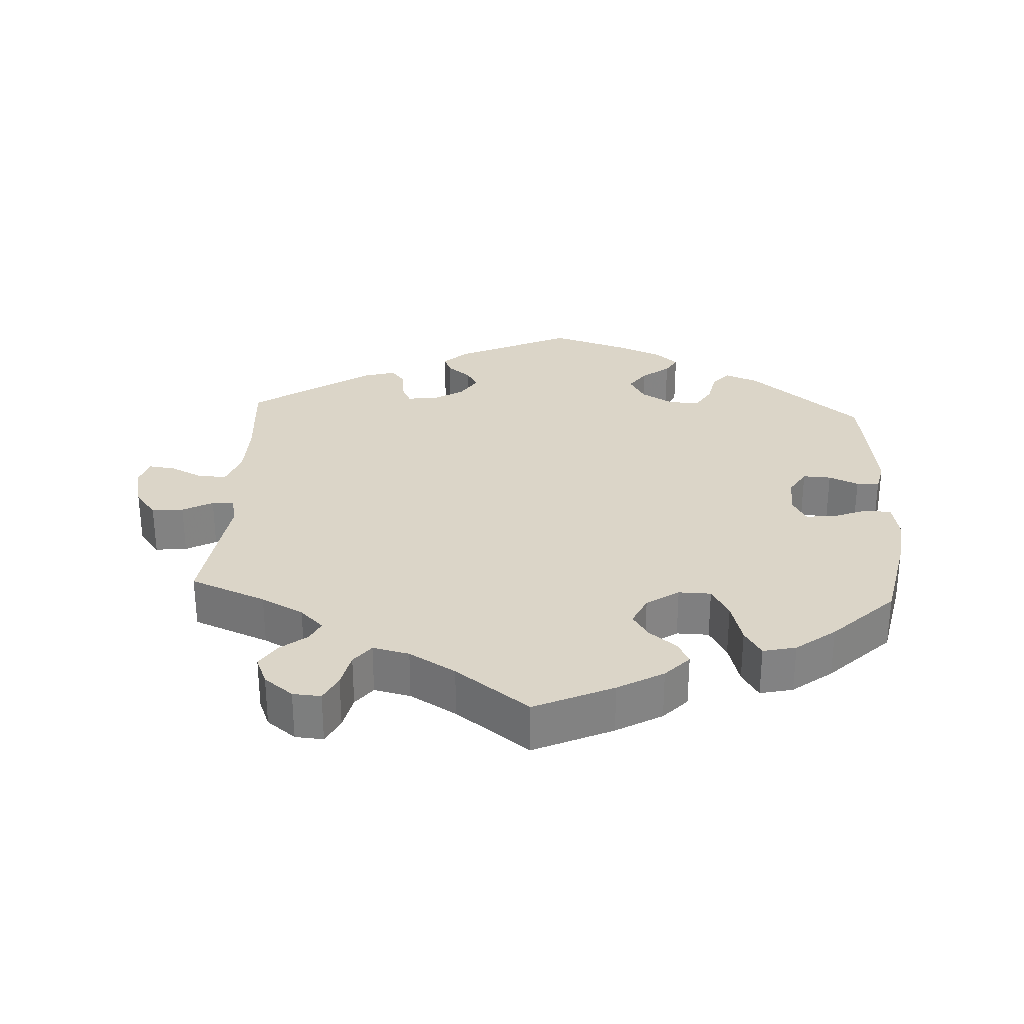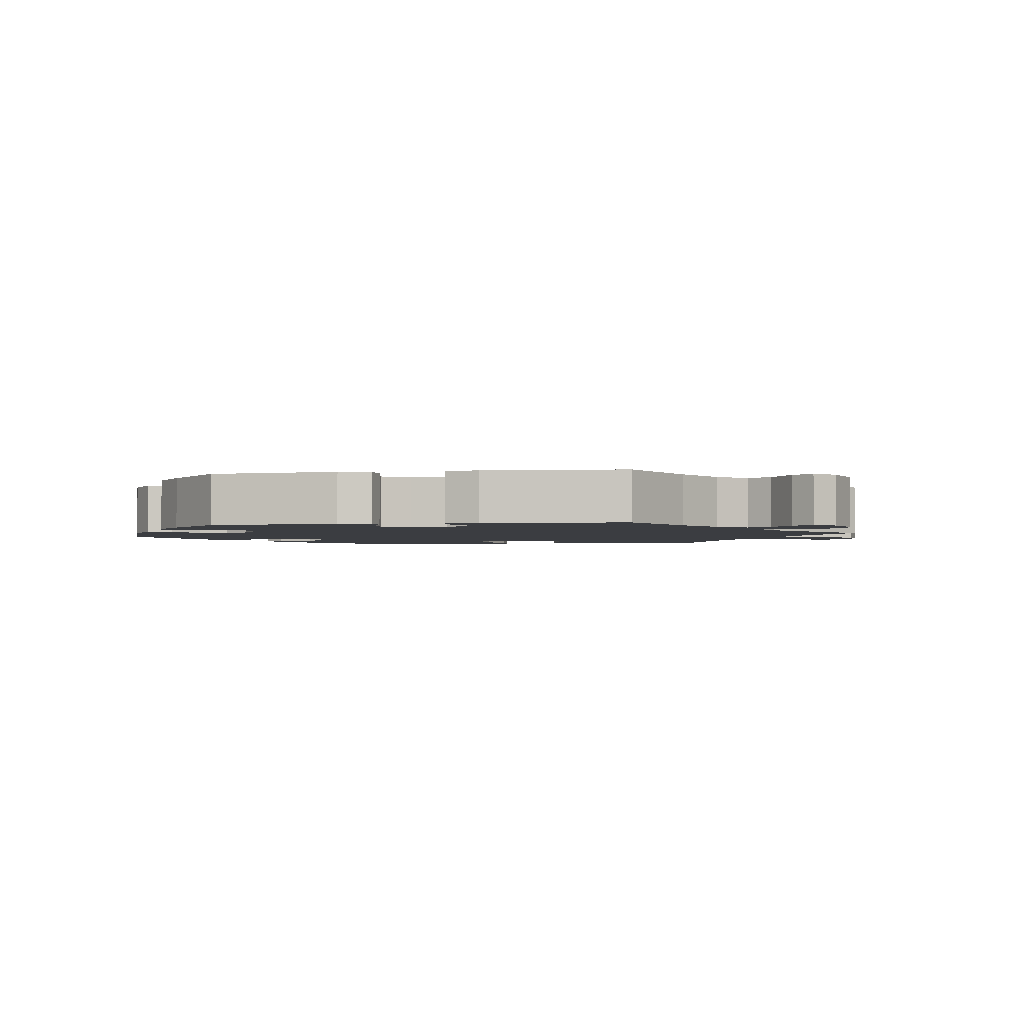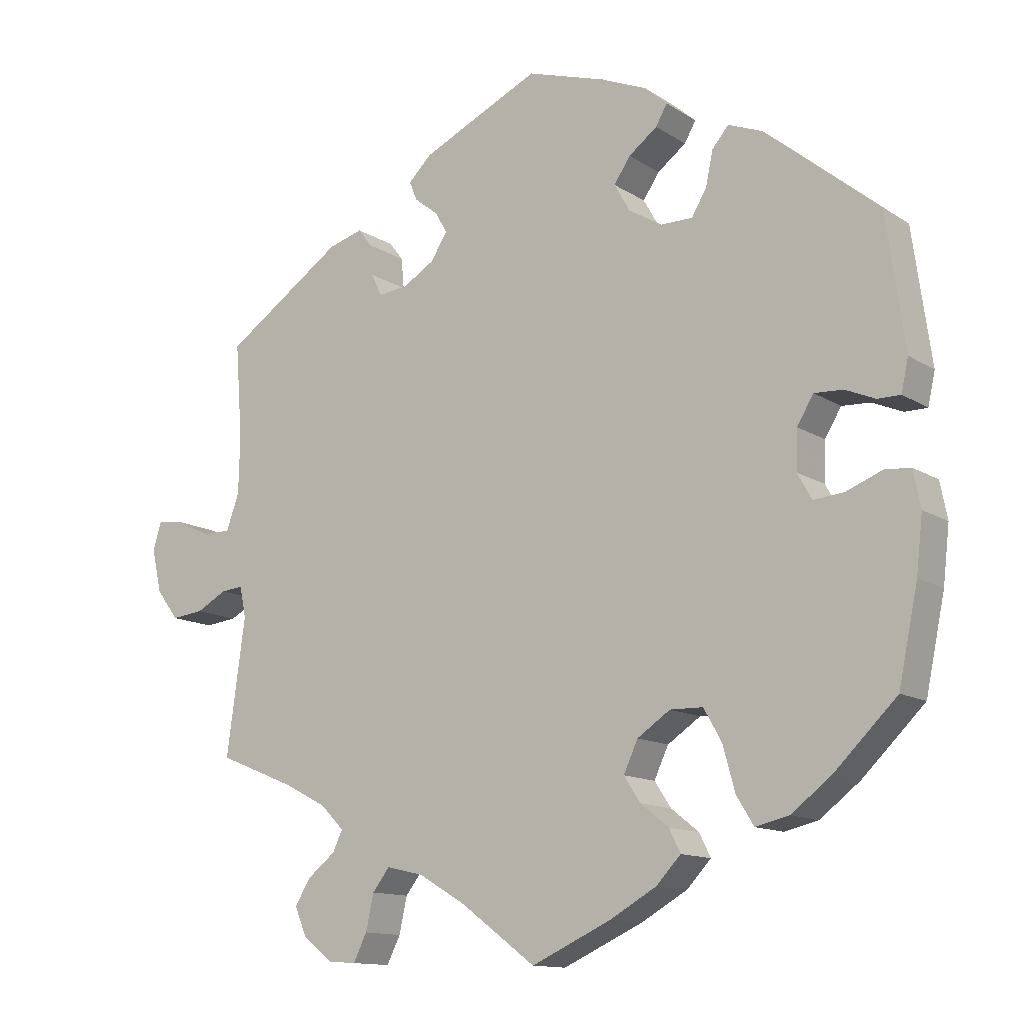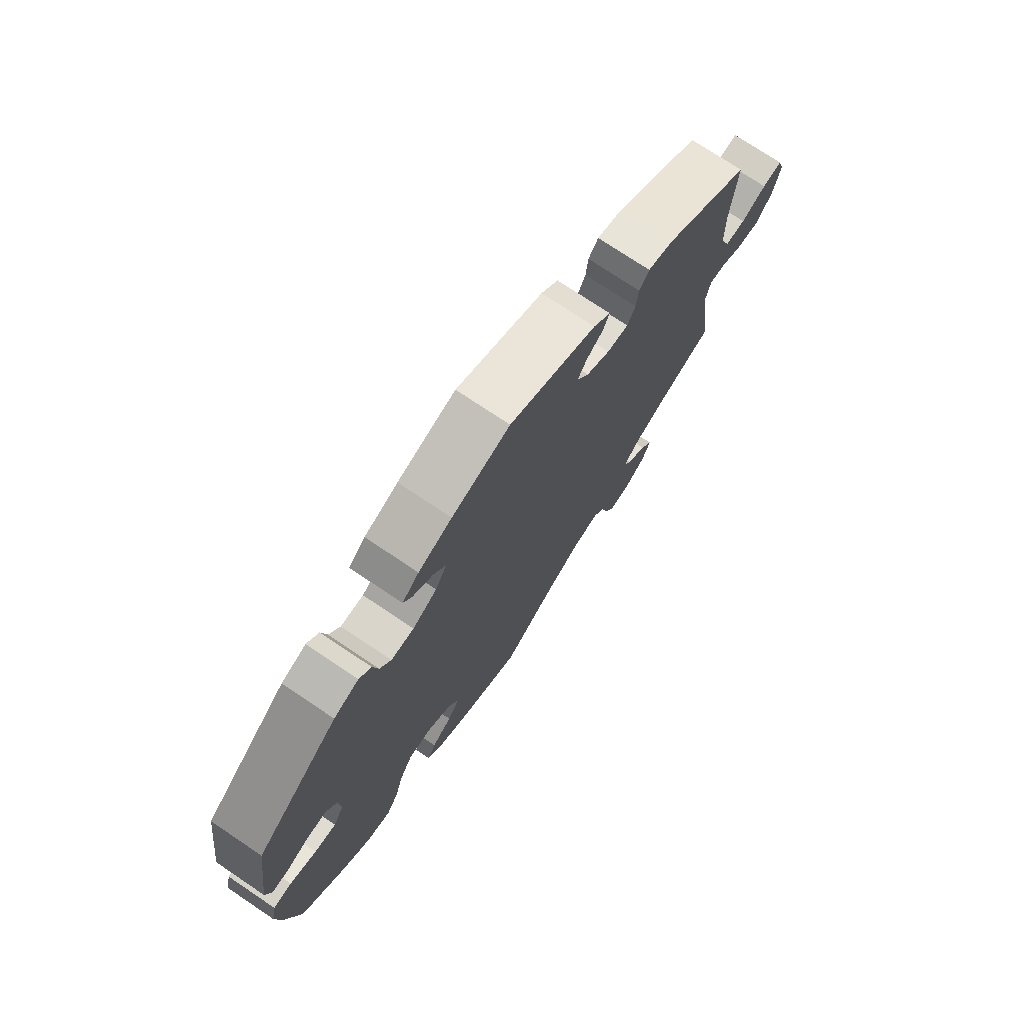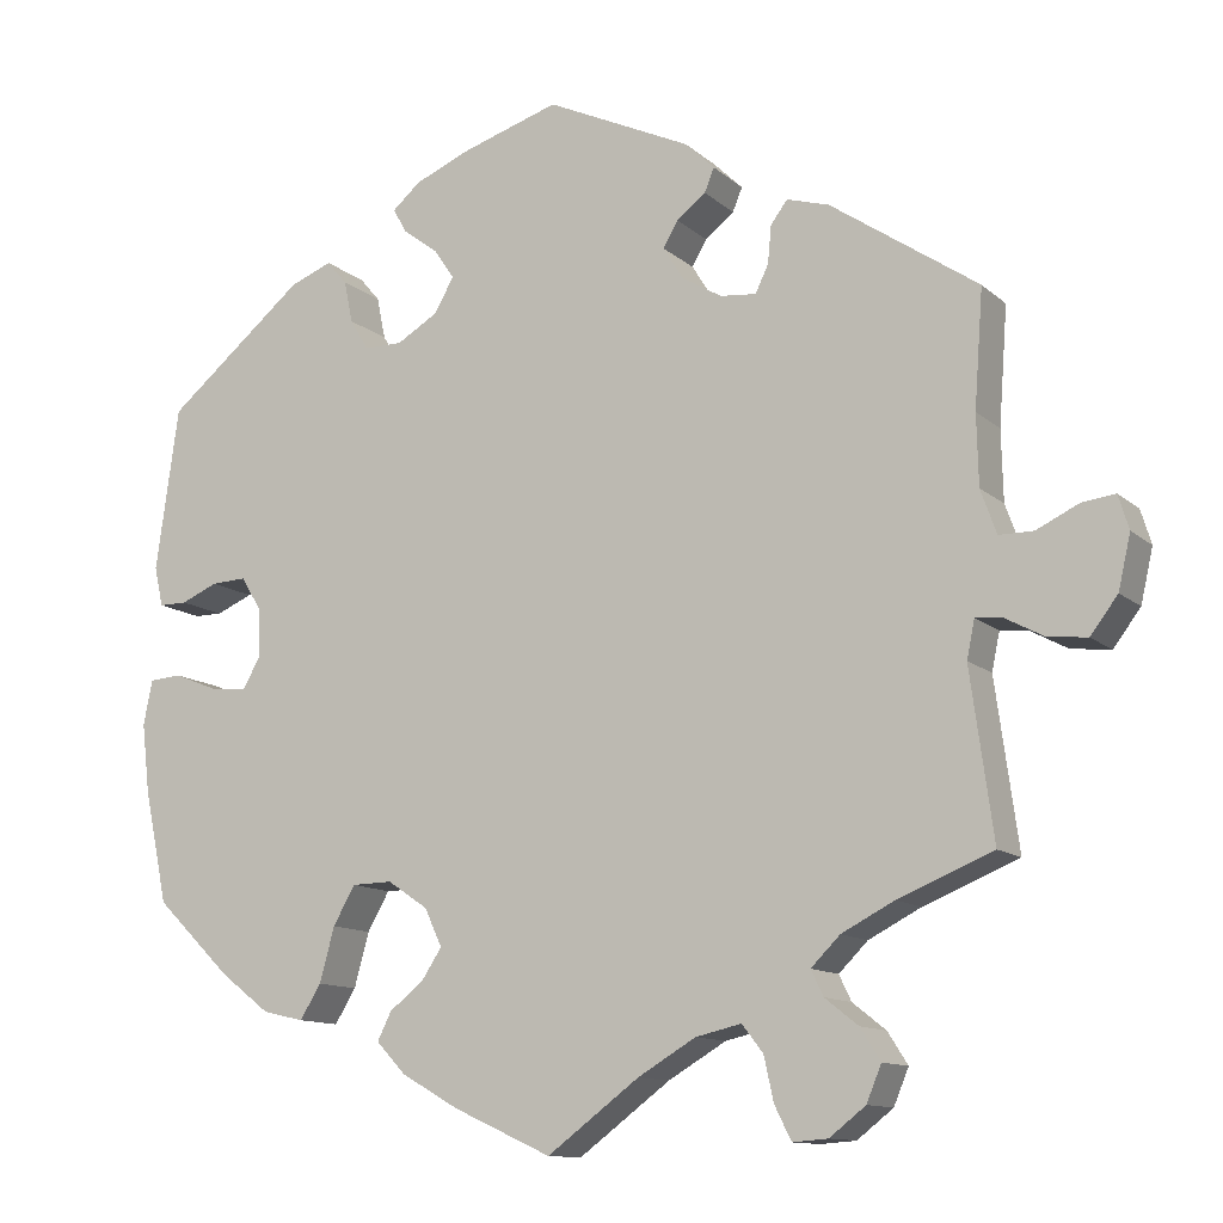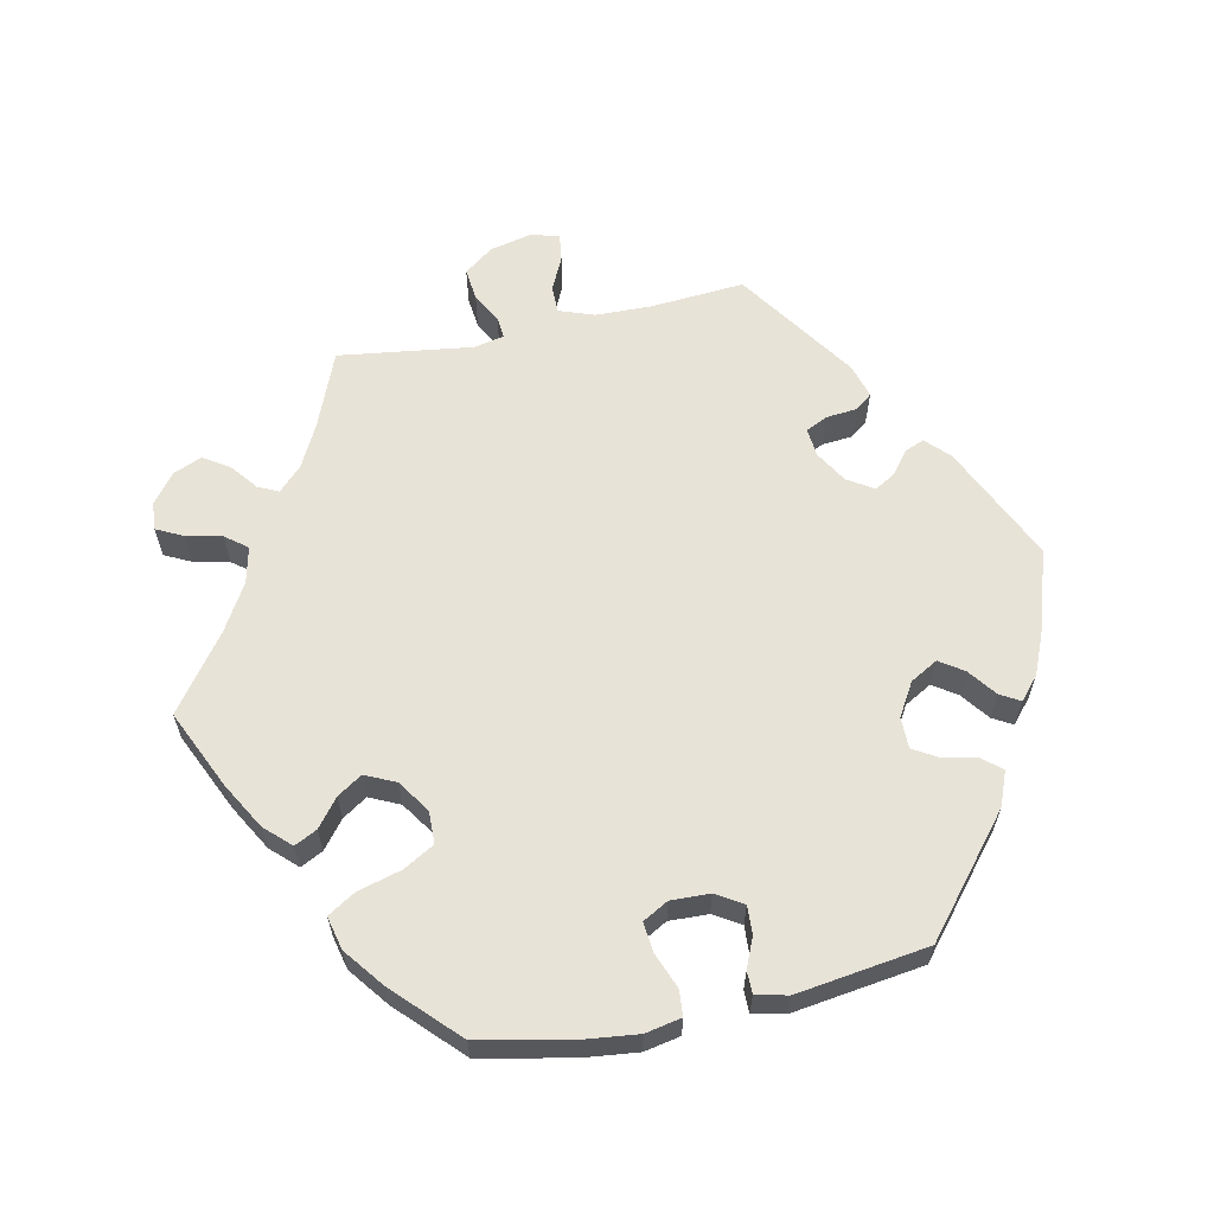
<metadata>
{"format":"obj","ext":"obj","renderer":"f3d","projection":"perspective","resolution":1024,"background":"white","views":[{"elev":29.6,"azim":-176.9,"up":"+Y"},{"elev":-2.4,"azim":39.7,"up":"+Y"},{"elev":-12.8,"azim":-145.0,"up":"+Z"},{"elev":74.4,"azim":-56.1,"up":"+Z"},{"elev":-11.9,"azim":28.0,"up":"+Z"},{"elev":61.8,"azim":-102.0,"up":"+Y"}]}
</metadata>
<code>
v 0.491 0.07 0.157
v 0.493 0.07 0.077
v 0.511 0.07 0.027
v 0.55 0.07 0.027
v 0.598 0.07 0.05
v 0.636 0.07 0.055
v 0.648 0.07 0.016
v 0.634 0.07 -0.045
v 0.603 0.07 -0.086
v 0.558 0.07 -0.081
v 0.515 0.07 -0.058
v 0.484 0.07 -0.055
v 0.475 0.07 -0.098
v 0.501 0.07 -0.288
v 0.393 0.07 -0.332
v 0.333 0.07 -0.363
v 0.3 0.07 -0.396
v 0.314 0.07 -0.425
v 0.352 0.07 -0.455
v 0.375 0.07 -0.491
v 0.358 0.07 -0.532
v 0.317 0.07 -0.564
v 0.277 0.07 -0.567
v 0.258 0.07 -0.529
v 0.247 0.07 -0.479
v 0.223 0.07 -0.448
v 0.171 0.07 -0.46
v 0.105 0.07 -0.499
v 0 0.07 -0.577
v -0.112 0.07 -0.526
v -0.177 0.07 -0.489
v -0.211 0.07 -0.453
v -0.195 0.07 -0.421
v -0.156 0.07 -0.39
v -0.133 0.07 -0.355
v -0.153 0.07 -0.312
v -0.199 0.07 -0.281
v -0.245 0.07 -0.282
v -0.27 0.07 -0.326
v -0.287 0.07 -0.388
v -0.311 0.07 -0.427
v -0.358 0.07 -0.416
v -0.414 0.07 -0.373
v -0.501 0.07 -0.288
v -0.528 0.07 -0.159
v -0.537 0.07 -0.081
v -0.527 0.07 -0.03
v -0.491 0.07 -0.027
v -0.44 0.07 -0.047
v -0.398 0.07 -0.051
v -0.378 0.07 -0.015
v -0.38 0.07 0.04
v -0.403 0.07 0.078
v -0.443 0.07 0.076
v -0.485 0.07 0.058
v -0.517 0.07 0.058
v -0.527 0.07 0.103
v -0.501 0.07 0.289
v -0.343 0.07 0.42
v -0.295 0.07 0.439
v -0.272 0.07 0.412
v -0.262 0.07 0.364
v -0.241 0.07 0.329
v -0.197 0.07 0.329
v -0.15 0.07 0.357
v -0.128 0.07 0.396
v -0.151 0.07 0.43
v -0.191 0.07 0.46
v -0.207 0.07 0.488
v -0.175 0.07 0.516
v -0.111 0.07 0.543
v 0 0.07 0.578
v 0.166 0.07 0.501
v 0.199 0.07 0.469
v 0.188 0.07 0.442
v 0.155 0.07 0.416
v 0.138 0.07 0.387
v 0.161 0.07 0.35
v 0.206 0.07 0.323
v 0.247 0.07 0.319
v 0.262 0.07 0.35
v 0.266 0.07 0.393
v 0.285 0.07 0.418
v 0.333 0.07 0.404
v 0.501 0.07 0.29
v 0.491 0 0.157
v 0.493 0 0.077
v 0.511 0 0.027
v 0.55 0 0.027
v 0.598 0 0.05
v 0.636 0 0.055
v 0.648 0 0.016
v 0.634 0 -0.045
v 0.603 0 -0.086
v 0.558 0 -0.081
v 0.515 0 -0.058
v 0.484 0 -0.055
v 0.475 0 -0.098
v 0.501 0 -0.288
v 0.393 0 -0.332
v 0.333 0 -0.363
v 0.3 0 -0.396
v 0.314 0 -0.425
v 0.352 0 -0.455
v 0.375 0 -0.491
v 0.358 0 -0.532
v 0.317 0 -0.564
v 0.277 0 -0.567
v 0.258 0 -0.529
v 0.247 0 -0.479
v 0.223 0 -0.448
v 0.171 0 -0.46
v 0.105 0 -0.499
v 0 0 -0.577
v -0.112 0 -0.526
v -0.177 0 -0.489
v -0.211 0 -0.453
v -0.195 0 -0.421
v -0.156 0 -0.39
v -0.133 0 -0.355
v -0.153 0 -0.312
v -0.199 0 -0.281
v -0.245 0 -0.282
v -0.27 0 -0.326
v -0.287 0 -0.388
v -0.311 0 -0.427
v -0.358 0 -0.416
v -0.414 0 -0.373
v -0.501 0 -0.288
v -0.528 0 -0.159
v -0.537 0 -0.081
v -0.527 0 -0.03
v -0.491 0 -0.027
v -0.44 0 -0.047
v -0.398 0 -0.051
v -0.378 0 -0.015
v -0.38 0 0.04
v -0.403 0 0.078
v -0.443 0 0.076
v -0.485 0 0.058
v -0.517 0 0.058
v -0.527 0 0.103
v -0.501 0 0.289
v -0.343 0 0.42
v -0.295 0 0.439
v -0.272 0 0.412
v -0.262 0 0.364
v -0.241 0 0.329
v -0.197 0 0.329
v -0.15 0 0.357
v -0.128 0 0.396
v -0.151 0 0.43
v -0.191 0 0.46
v -0.207 0 0.488
v -0.175 0 0.516
v -0.111 0 0.543
v 0 0 0.578
v 0.166 0 0.501
v 0.199 0 0.469
v 0.188 0 0.442
v 0.155 0 0.416
v 0.138 0 0.387
v 0.161 0 0.35
v 0.206 0 0.323
v 0.247 0 0.319
v 0.262 0 0.35
v 0.266 0 0.393
v 0.285 0 0.418
v 0.333 0 0.404
v 0.501 0 0.29
f 84 85 1
f 81 82 83 84
f 80 81 84 1
f 79 80 1 2
f 78 79 2 3
f 73 74 75 76
f 73 76 77
f 72 73 77
f 71 72 77 78
f 67 68 69 70
f 66 67 70 71
f 59 60 61 62
f 59 62 63
f 58 59 63
f 57 58 63 64
f 54 55 56 57
f 53 54 57 64
f 46 47 48 49
f 46 49 50
f 45 46 50
f 44 45 50
f 43 44 50 51
f 39 40 41 42
f 38 39 42 43
f 31 32 33 34
f 31 34 35
f 28 29 30 31
f 27 28 31 35
f 26 27 35 36
f 22 23 24 25
f 22 25 26
f 21 22 26
f 18 19 20 21
f 17 18 21 26
f 16 17 26 36
f 13 14 15
f 12 13 15 16
f 8 9 10 11
f 8 11 12
f 7 8 12
f 4 5 6 7
f 3 4 7 12
f 66 71 78 3
f 52 53 64 65
f 51 52 65
f 38 43 51 65
f 37 38 65 66
f 16 36 37 66
f 3 12 16 66
f 86 170 169
f 169 168 167 166
f 86 169 166 165
f 87 86 165 164
f 88 87 164 163
f 161 160 159 158
f 162 161 158
f 162 158 157
f 163 162 157 156
f 155 154 153 152
f 156 155 152 151
f 147 146 145 144
f 148 147 144
f 148 144 143
f 149 148 143 142
f 142 141 140 139
f 149 142 139 138
f 134 133 132 131
f 135 134 131
f 135 131 130
f 135 130 129
f 136 135 129 128
f 127 126 125 124
f 128 127 124 123
f 119 118 117 116
f 120 119 116
f 116 115 114 113
f 120 116 113 112
f 121 120 112 111
f 110 109 108 107
f 111 110 107
f 111 107 106
f 106 105 104 103
f 111 106 103 102
f 121 111 102 101
f 100 99 98
f 101 100 98 97
f 96 95 94 93
f 97 96 93
f 97 93 92
f 92 91 90 89
f 97 92 89 88
f 88 163 156 151
f 150 149 138 137
f 150 137 136
f 150 136 128 123
f 151 150 123 122
f 151 122 121 101
f 151 101 97 88
f 1 86 87 2
f 2 87 88 3
f 3 88 89 4
f 4 89 90 5
f 5 90 91 6
f 6 91 92 7
f 7 92 93 8
f 8 93 94 9
f 9 94 95 10
f 10 95 96 11
f 11 96 97 12
f 12 97 98 13
f 13 98 99 14
f 14 99 100 15
f 15 100 101 16
f 16 101 102 17
f 17 102 103 18
f 18 103 104 19
f 19 104 105 20
f 20 105 106 21
f 21 106 107 22
f 22 107 108 23
f 23 108 109 24
f 24 109 110 25
f 25 110 111 26
f 26 111 112 27
f 27 112 113 28
f 28 113 114 29
f 29 114 115 30
f 30 115 116 31
f 31 116 117 32
f 32 117 118 33
f 33 118 119 34
f 34 119 120 35
f 35 120 121 36
f 36 121 122 37
f 37 122 123 38
f 38 123 124 39
f 39 124 125 40
f 40 125 126 41
f 41 126 127 42
f 42 127 128 43
f 43 128 129 44
f 44 129 130 45
f 45 130 131 46
f 46 131 132 47
f 47 132 133 48
f 48 133 134 49
f 49 134 135 50
f 50 135 136 51
f 51 136 137 52
f 52 137 138 53
f 53 138 139 54
f 54 139 140 55
f 55 140 141 56
f 56 141 142 57
f 57 142 143 58
f 58 143 144 59
f 59 144 145 60
f 60 145 146 61
f 61 146 147 62
f 62 147 148 63
f 63 148 149 64
f 64 149 150 65
f 65 150 151 66
f 66 151 152 67
f 67 152 153 68
f 68 153 154 69
f 69 154 155 70
f 70 155 156 71
f 71 156 157 72
f 72 157 158 73
f 73 158 159 74
f 74 159 160 75
f 75 160 161 76
f 76 161 162 77
f 77 162 163 78
f 78 163 164 79
f 79 164 165 80
f 80 165 166 81
f 81 166 167 82
f 82 167 168 83
f 83 168 169 84
f 84 169 170 85
f 85 170 86 1

</code>
